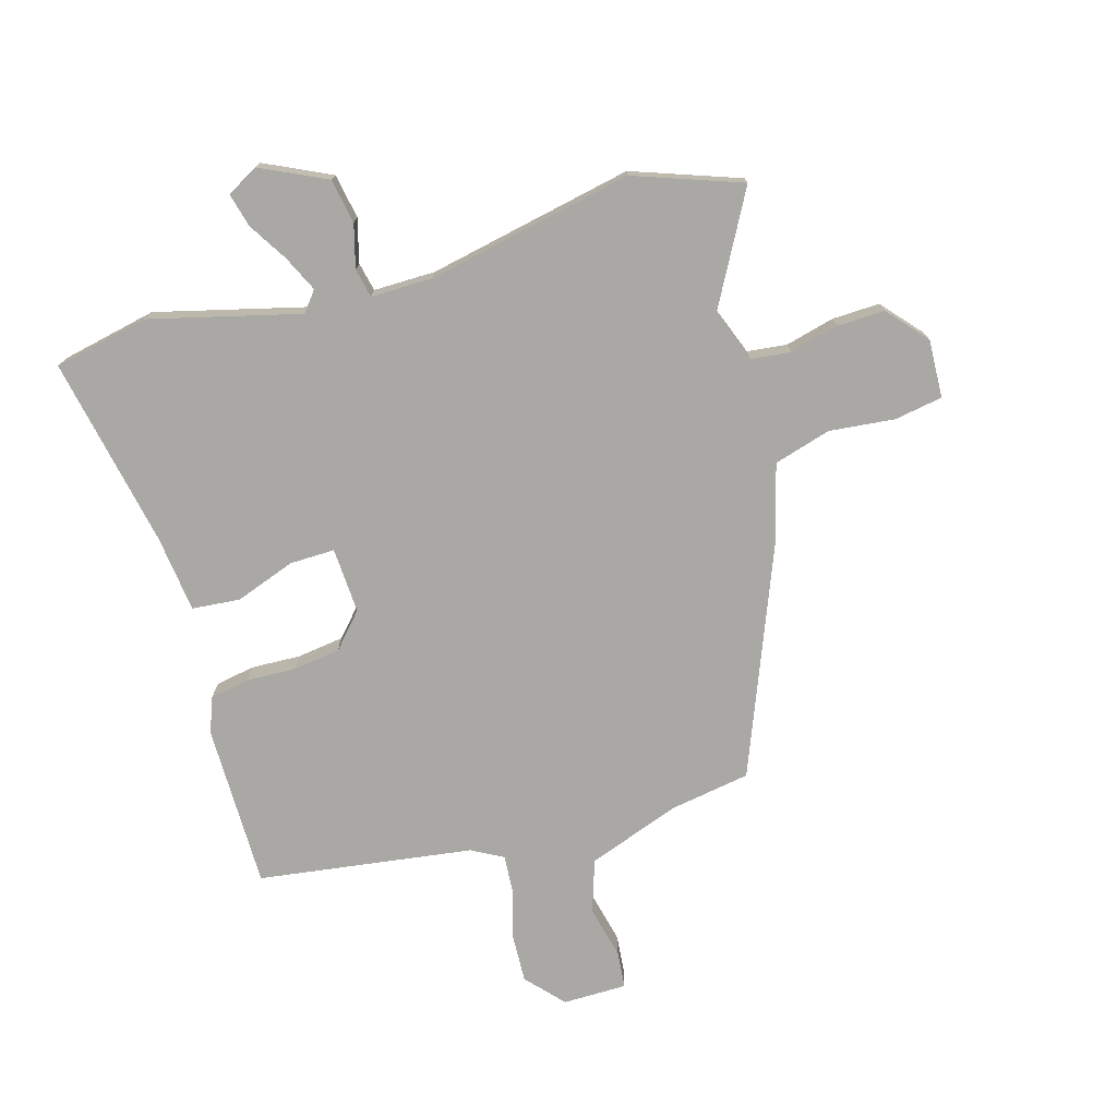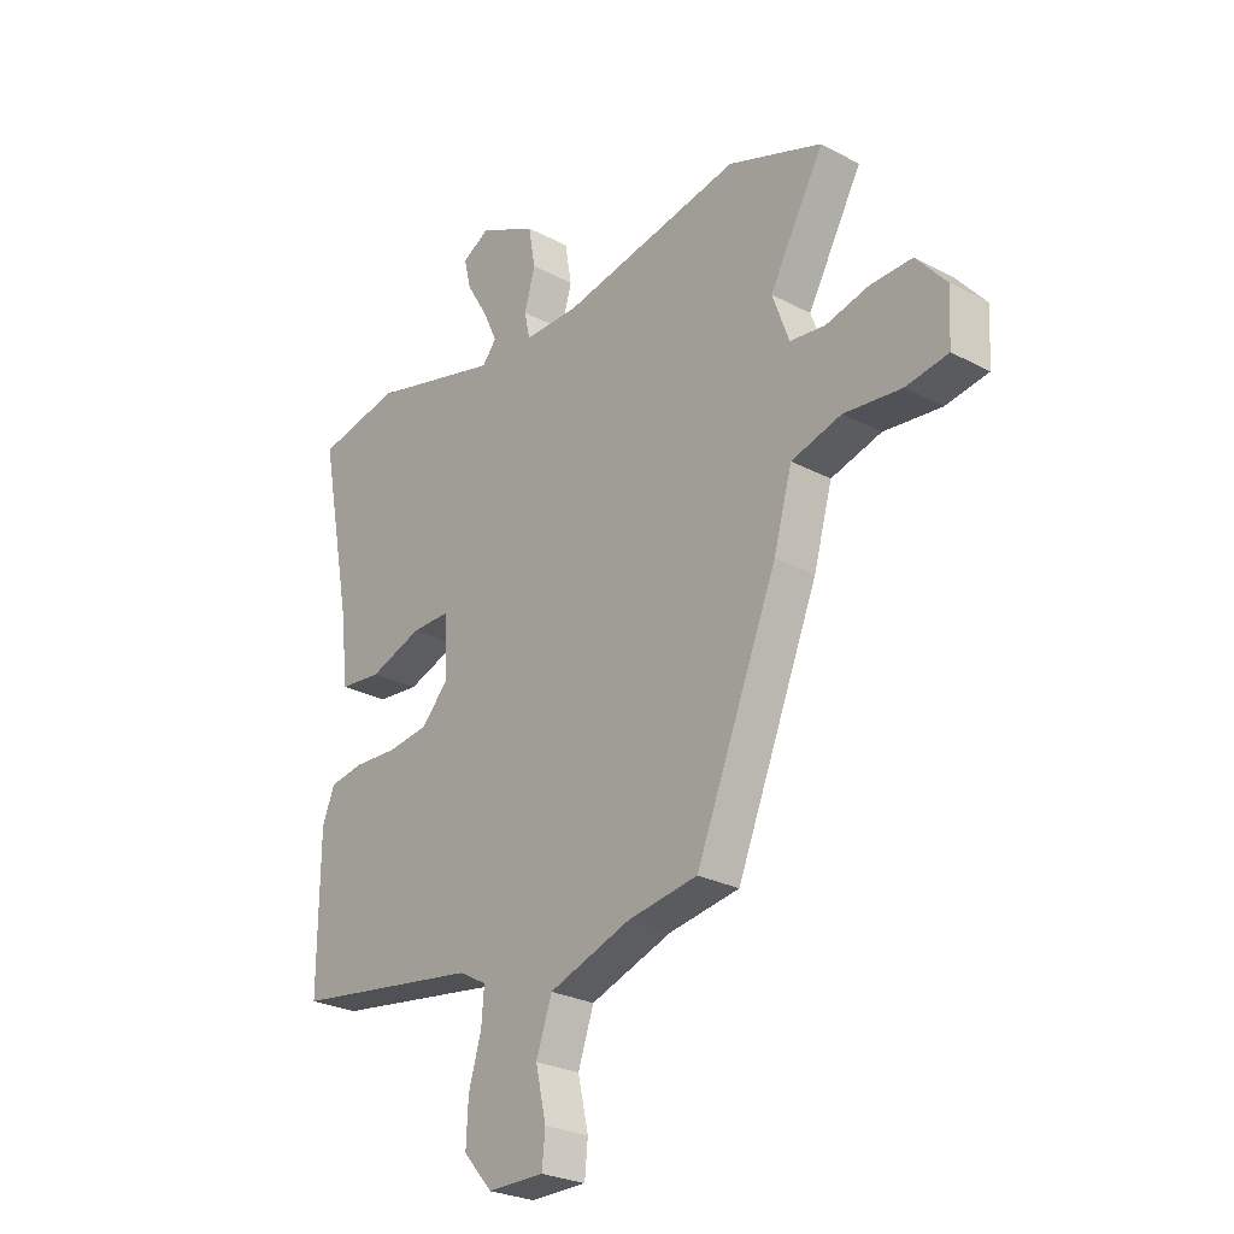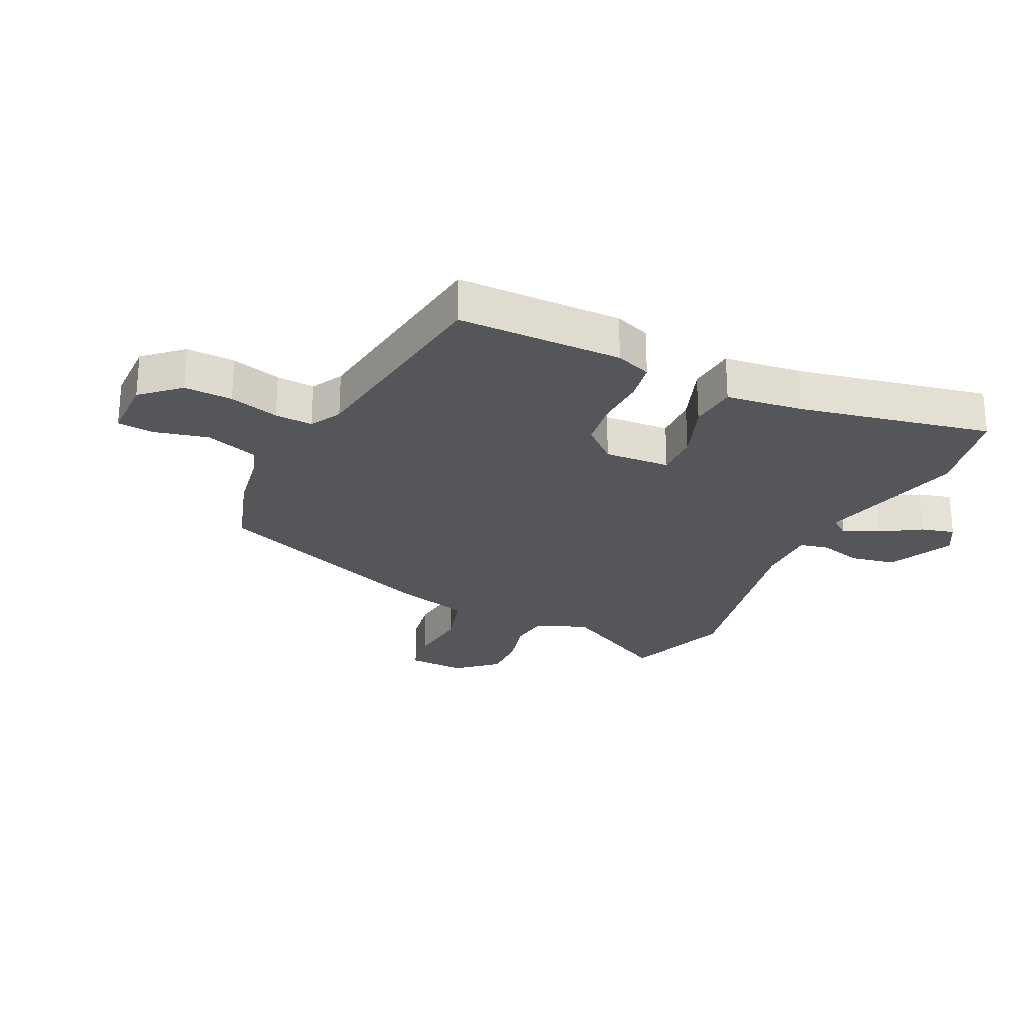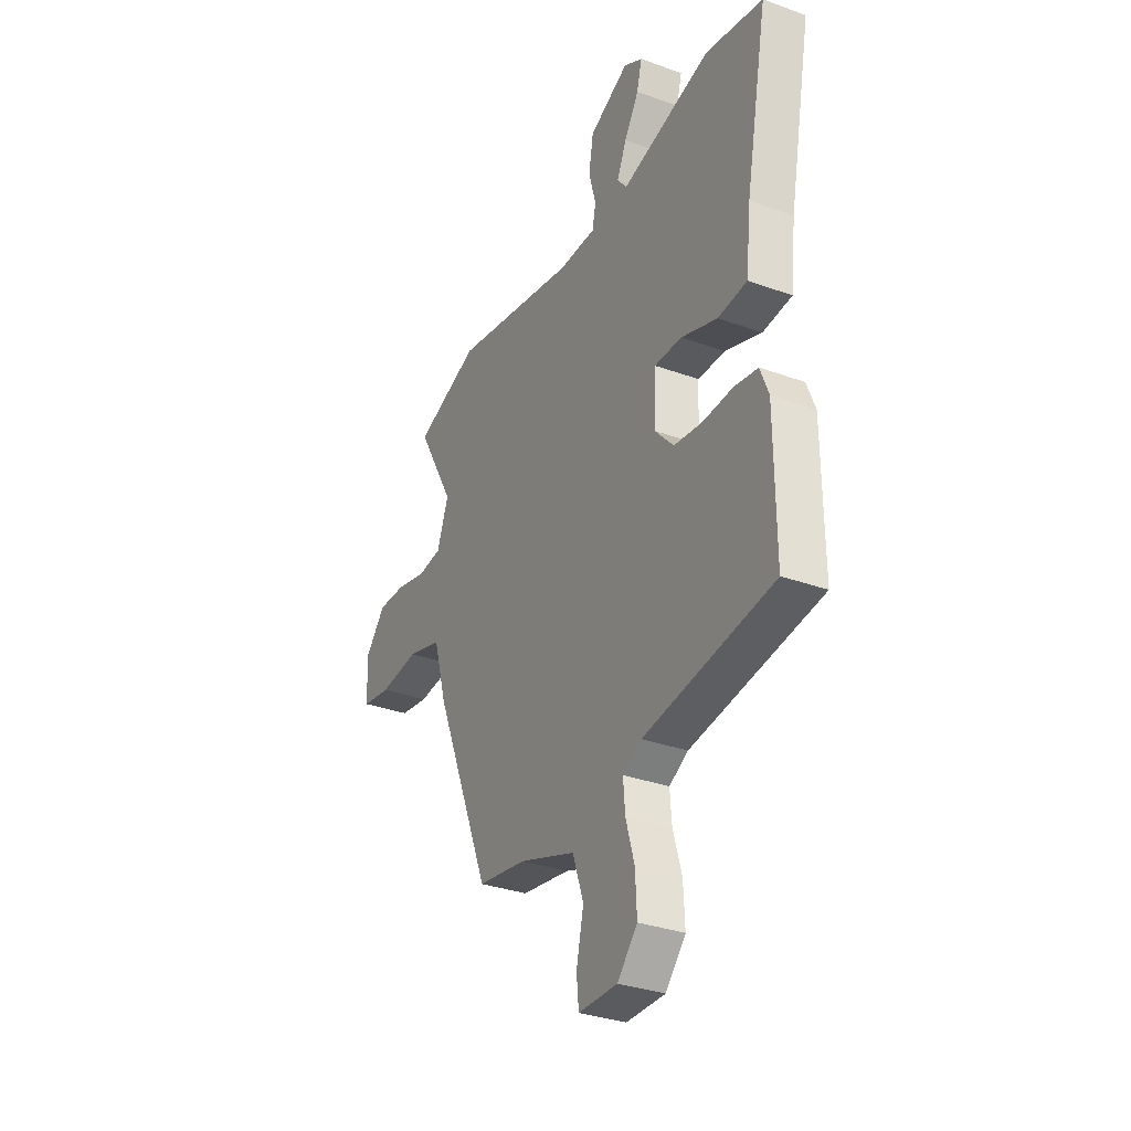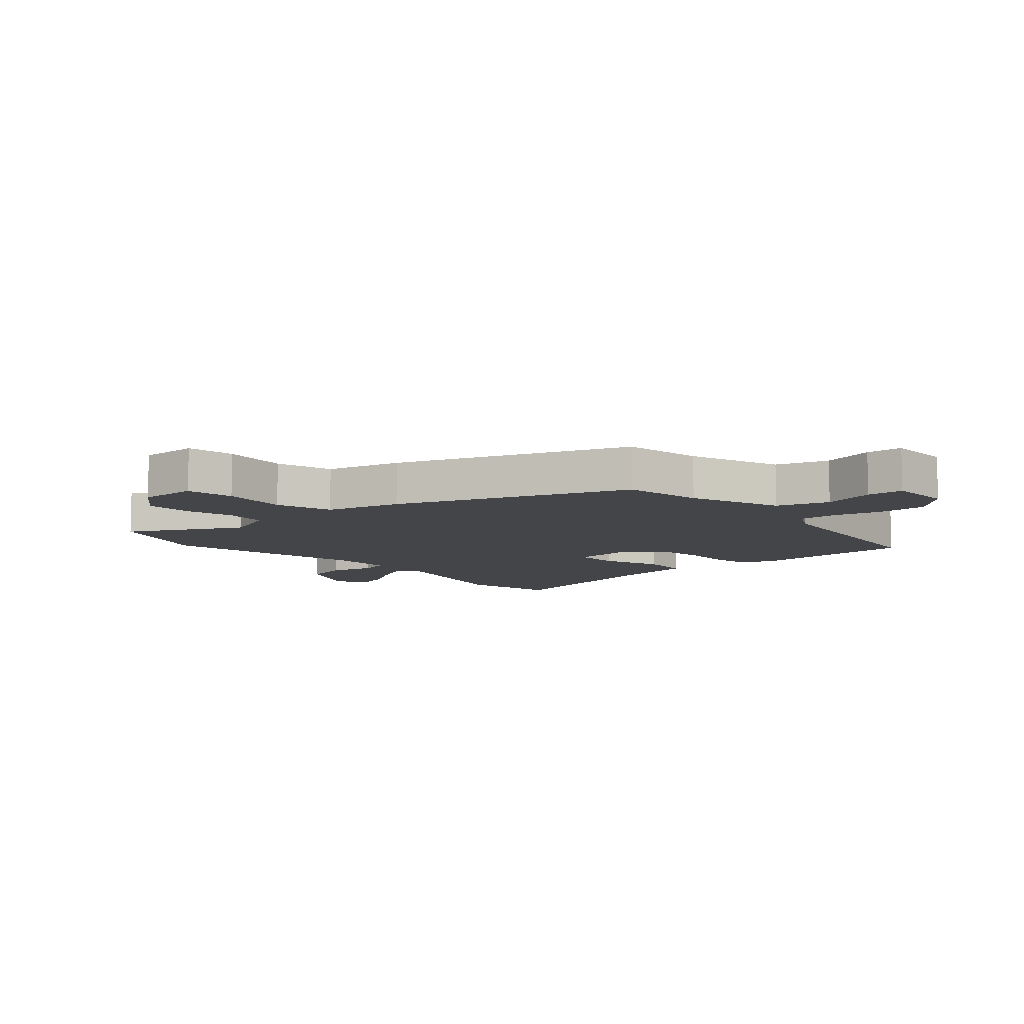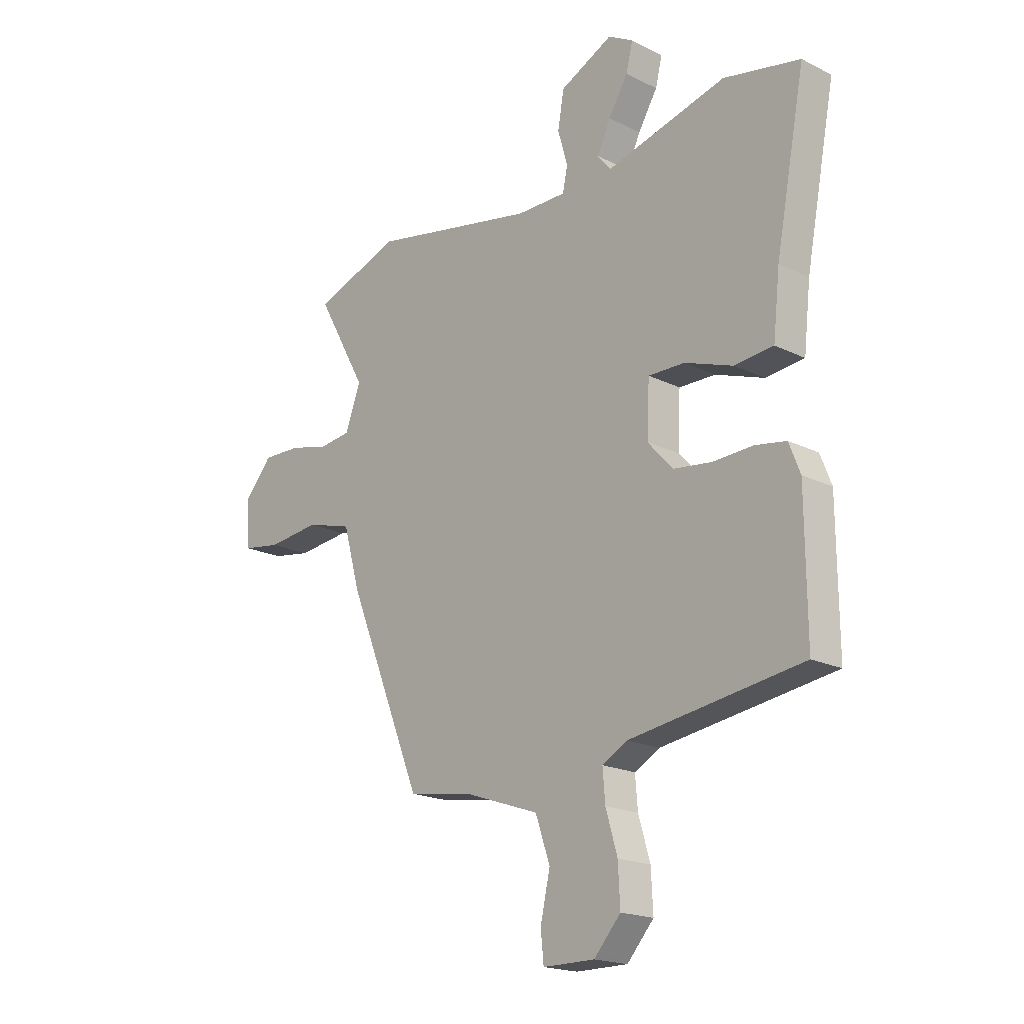
<metadata>
{"format":"obj","ext":"obj","renderer":"f3d","projection":"perspective","resolution":1024,"background":"white","views":[{"elev":-74.9,"azim":16.6,"up":"+Y"},{"elev":-26.4,"azim":50.2,"up":"+Z"},{"elev":-25.2,"azim":-114.8,"up":"+Y"},{"elev":-32.2,"azim":-117.0,"up":"+Z"},{"elev":-9.1,"azim":132.7,"up":"+Y"},{"elev":-19.0,"azim":-133.2,"up":"+Z"}]}
</metadata>
<code>
v -0.529 0.07 0.494
v -0.371 0.07 0.526
v -0.123 0.07 0.461
v -0.096 0.07 0.494
v -0.123 0.07 0.553
v -0.163 0.07 0.619
v -0.177 0.07 0.675
v -0.125 0.07 0.704
v -0.016 0.07 0.651
v -0.003 0.07 0.577
v -0.023 0.07 0.505
v -0.013 0.07 0.457
v 0.09 0.07 0.457
v 0.433 0.07 0.524
v 0.611 0.07 0.459
v 0.508 0.07 0.274
v 0.54 0.07 0.187
v 0.606 0.07 0.179
v 0.688 0.07 0.199
v 0.767 0.07 0.201
v 0.824 0.07 0.135
v 0.819 0.07 0.038
v 0.739 0.07 0.025
v 0.63 0.07 0.037
v 0.535 0.07 0.01
v 0.5 0.07 -0.115
v 0.345 0.07 -0.496
v 0.212 0.07 -0.517
v 0.057 0.07 -0.571
v 0.027 0.07 -0.658
v 0.047 0.07 -0.747
v 0.041 0.07 -0.808
v -0.066 0.07 -0.808
v -0.121 0.07 -0.746
v -0.117 0.07 -0.666
v -0.093 0.07 -0.584
v -0.088 0.07 -0.521
v -0.14 0.07 -0.492
v -0.497 0.07 -0.439
v -0.495 0.07 -0.166
v -0.472 0.07 -0.107
v -0.407 0.07 -0.096
v -0.325 0.07 -0.1
v -0.246 0.07 -0.09
v -0.194 0.07 -0.033
v -0.199 0.07 0.076
v -0.274 0.07 0.075
v -0.374 0.07 0.04
v -0.454 0.07 0.048
v -0.468 0.07 0.175
v -0.529 0 0.494
v -0.371 0 0.526
v -0.123 0 0.461
v -0.096 0 0.494
v -0.123 0 0.553
v -0.163 0 0.619
v -0.177 0 0.675
v -0.125 0 0.704
v -0.016 0 0.651
v -0.003 0 0.577
v -0.023 0 0.505
v -0.013 0 0.457
v 0.09 0 0.457
v 0.433 0 0.524
v 0.611 0 0.459
v 0.508 0 0.274
v 0.54 0 0.187
v 0.606 0 0.179
v 0.688 0 0.199
v 0.767 0 0.201
v 0.824 0 0.135
v 0.819 0 0.038
v 0.739 0 0.025
v 0.63 0 0.037
v 0.535 0 0.01
v 0.5 0 -0.115
v 0.345 0 -0.496
v 0.212 0 -0.517
v 0.057 0 -0.571
v 0.027 0 -0.658
v 0.047 0 -0.747
v 0.041 0 -0.808
v -0.066 0 -0.808
v -0.121 0 -0.746
v -0.117 0 -0.666
v -0.093 0 -0.584
v -0.088 0 -0.521
v -0.14 0 -0.492
v -0.497 0 -0.439
v -0.495 0 -0.166
v -0.472 0 -0.107
v -0.407 0 -0.096
v -0.325 0 -0.1
v -0.246 0 -0.09
v -0.194 0 -0.033
v -0.199 0 0.076
v -0.274 0 0.075
v -0.374 0 0.04
v -0.454 0 0.048
v -0.468 0 0.175
f 47 48 49 50
f 1 2 3
f 50 1 3
f 47 50 3
f 46 47 3
f 45 46 3 4
f 41 42 43
f 40 41 43
f 39 40 43
f 38 39 43
f 37 38 43 44
f 34 35 36
f 33 34 36
f 32 33 36
f 31 32 36
f 30 31 36
f 29 30 36 37
f 37 44 45
f 29 37 45
f 28 29 45
f 28 45 4
f 27 28 4
f 26 27 4
f 25 26 4
f 22 23 24
f 21 22 24
f 20 21 24
f 19 20 24
f 18 19 24
f 13 14 15 16
f 12 13 16 17
f 9 10 11
f 8 9 11
f 7 8 11
f 6 7 11
f 5 6 11
f 5 11 12
f 4 5 12
f 25 4 12 17
f 17 18 24 25
f 100 99 98 97
f 53 52 51
f 53 51 100
f 53 100 97
f 53 97 96
f 54 53 96 95
f 93 92 91
f 93 91 90
f 93 90 89
f 93 89 88
f 94 93 88 87
f 86 85 84
f 86 84 83
f 86 83 82
f 86 82 81
f 86 81 80
f 87 86 80 79
f 95 94 87
f 95 87 79
f 95 79 78
f 54 95 78
f 54 78 77
f 54 77 76
f 54 76 75
f 74 73 72
f 74 72 71
f 74 71 70
f 74 70 69
f 74 69 68
f 66 65 64 63
f 67 66 63 62
f 61 60 59
f 61 59 58
f 61 58 57
f 61 57 56
f 61 56 55
f 62 61 55
f 62 55 54
f 67 62 54 75
f 75 74 68 67
f 1 51 52 2
f 2 52 53 3
f 3 53 54 4
f 4 54 55 5
f 5 55 56 6
f 6 56 57 7
f 7 57 58 8
f 8 58 59 9
f 9 59 60 10
f 10 60 61 11
f 11 61 62 12
f 12 62 63 13
f 13 63 64 14
f 14 64 65 15
f 15 65 66 16
f 16 66 67 17
f 17 67 68 18
f 18 68 69 19
f 19 69 70 20
f 20 70 71 21
f 21 71 72 22
f 22 72 73 23
f 23 73 74 24
f 24 74 75 25
f 25 75 76 26
f 26 76 77 27
f 27 77 78 28
f 28 78 79 29
f 29 79 80 30
f 30 80 81 31
f 31 81 82 32
f 32 82 83 33
f 33 83 84 34
f 34 84 85 35
f 35 85 86 36
f 36 86 87 37
f 37 87 88 38
f 38 88 89 39
f 39 89 90 40
f 40 90 91 41
f 41 91 92 42
f 42 92 93 43
f 43 93 94 44
f 44 94 95 45
f 45 95 96 46
f 46 96 97 47
f 47 97 98 48
f 48 98 99 49
f 49 99 100 50
f 50 100 51 1

</code>
